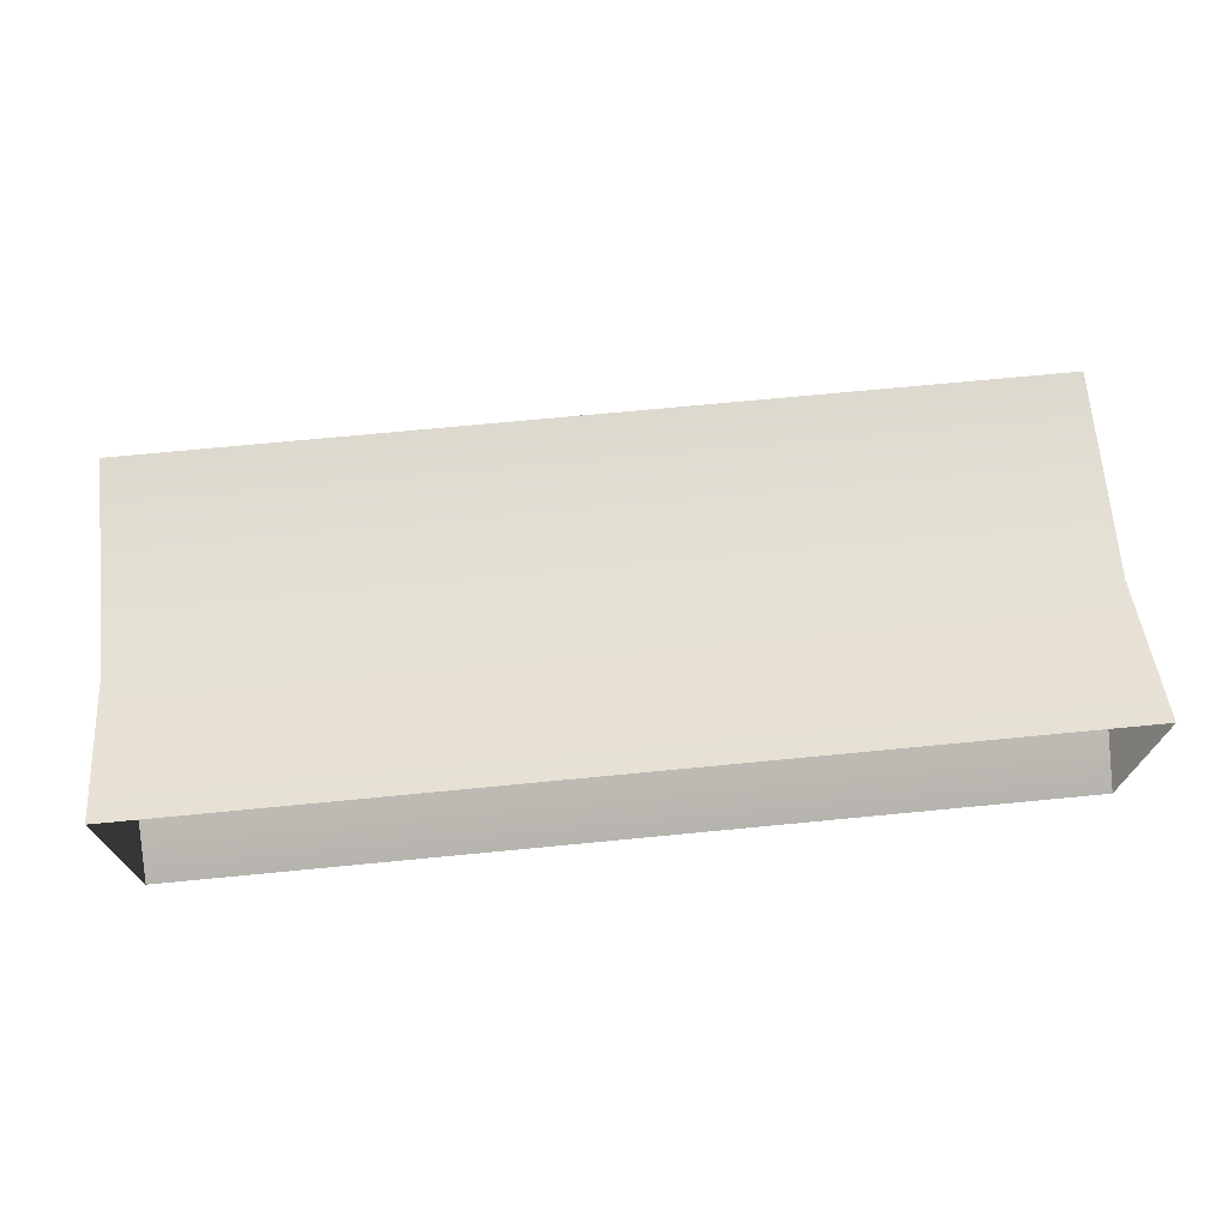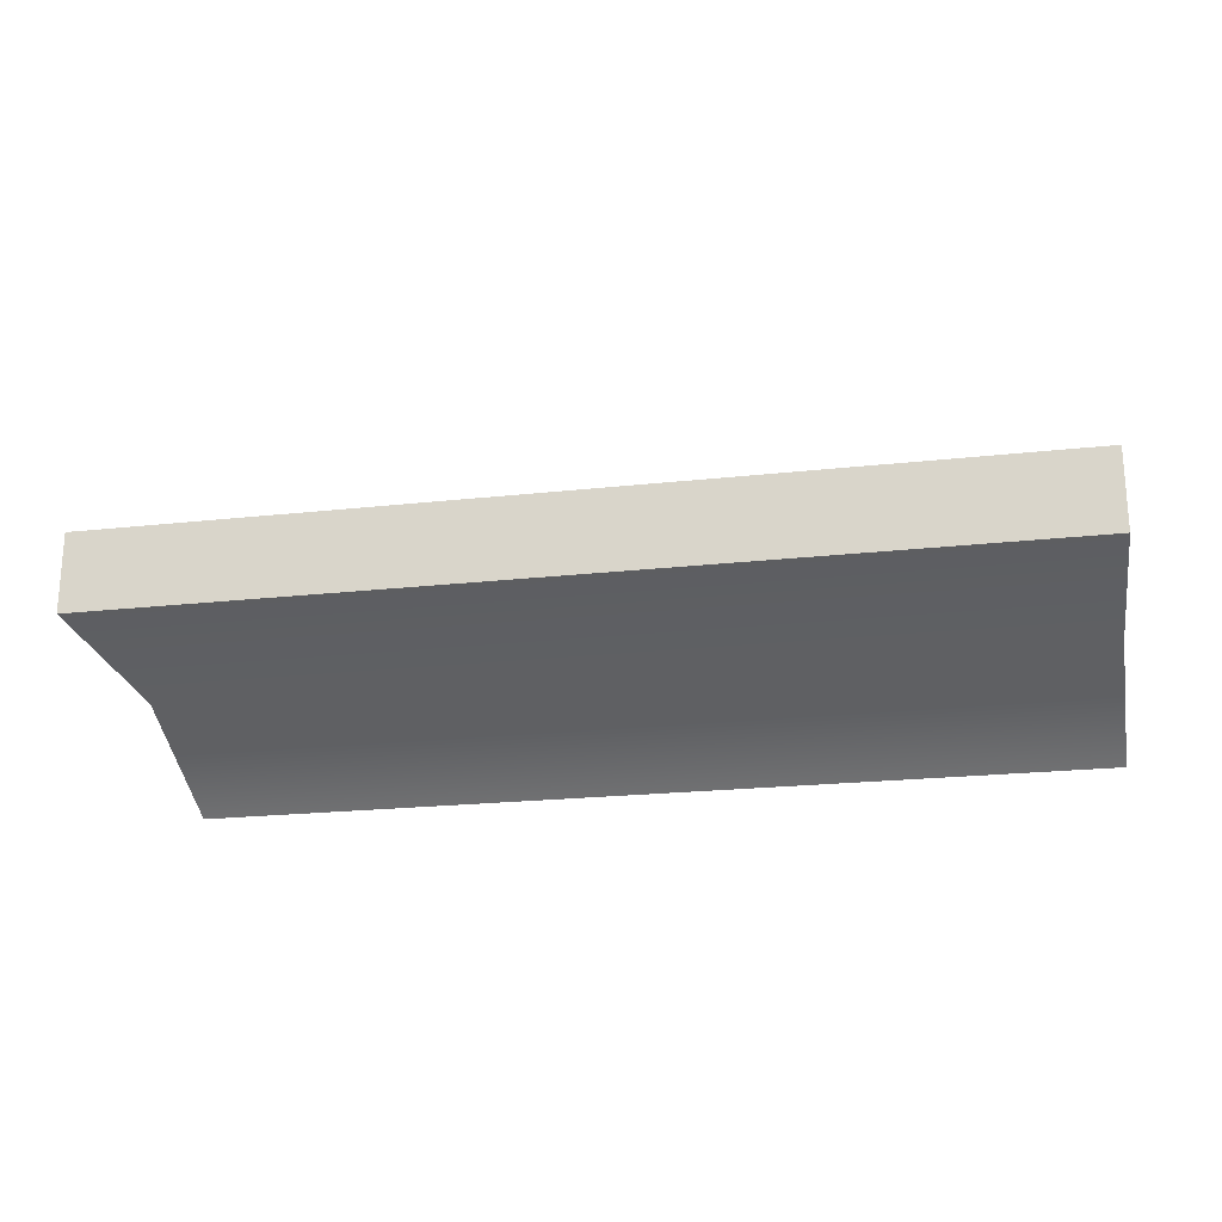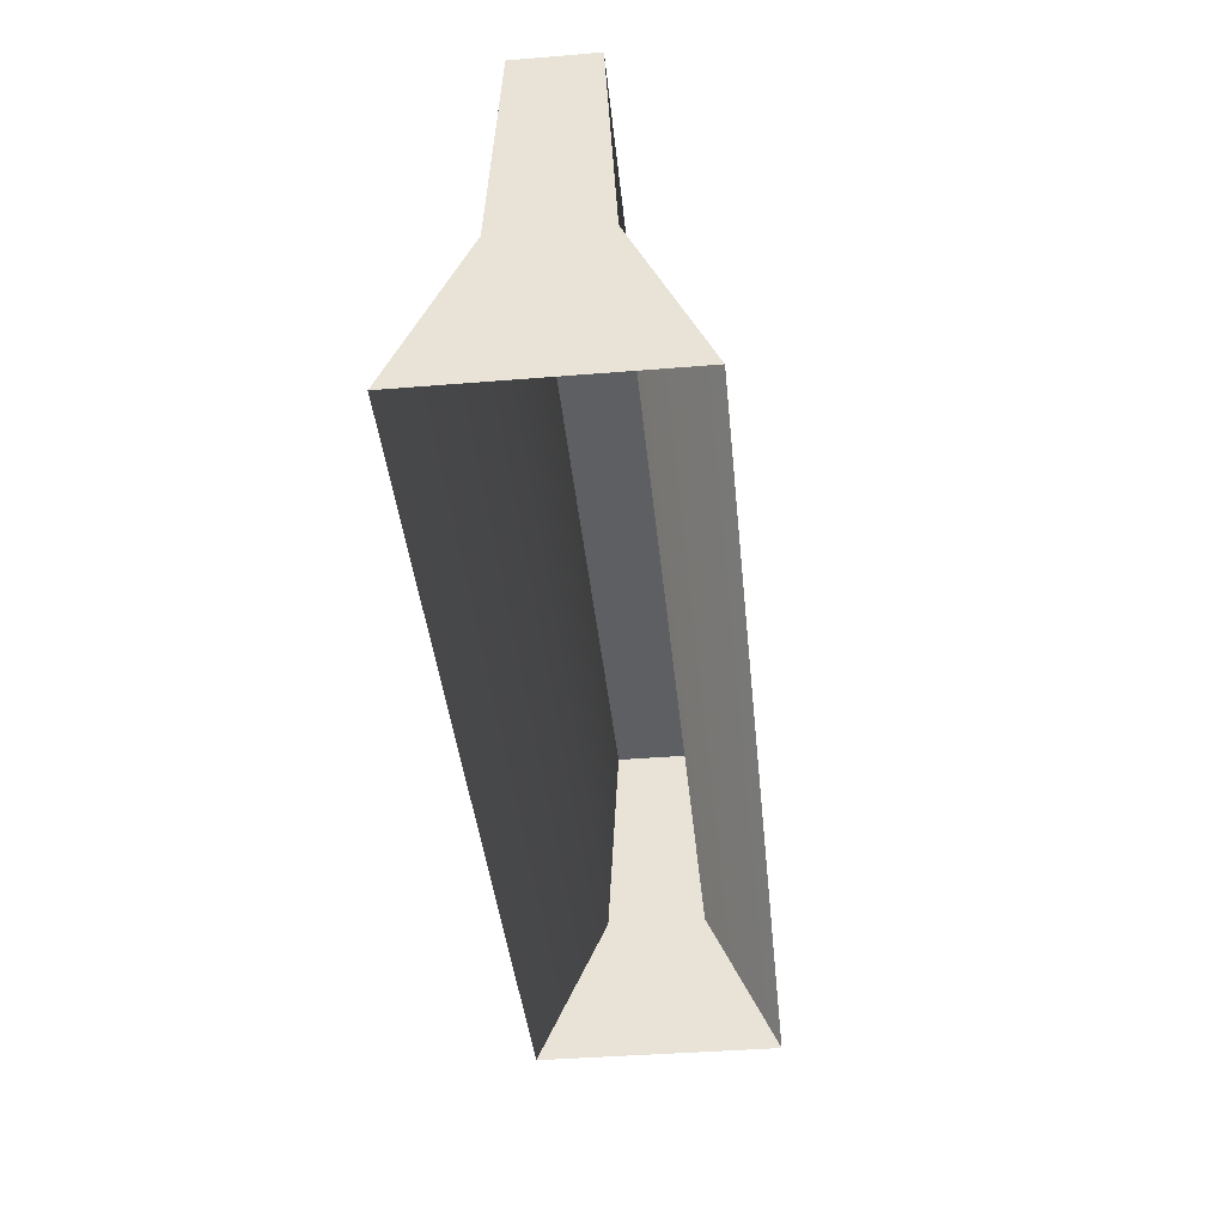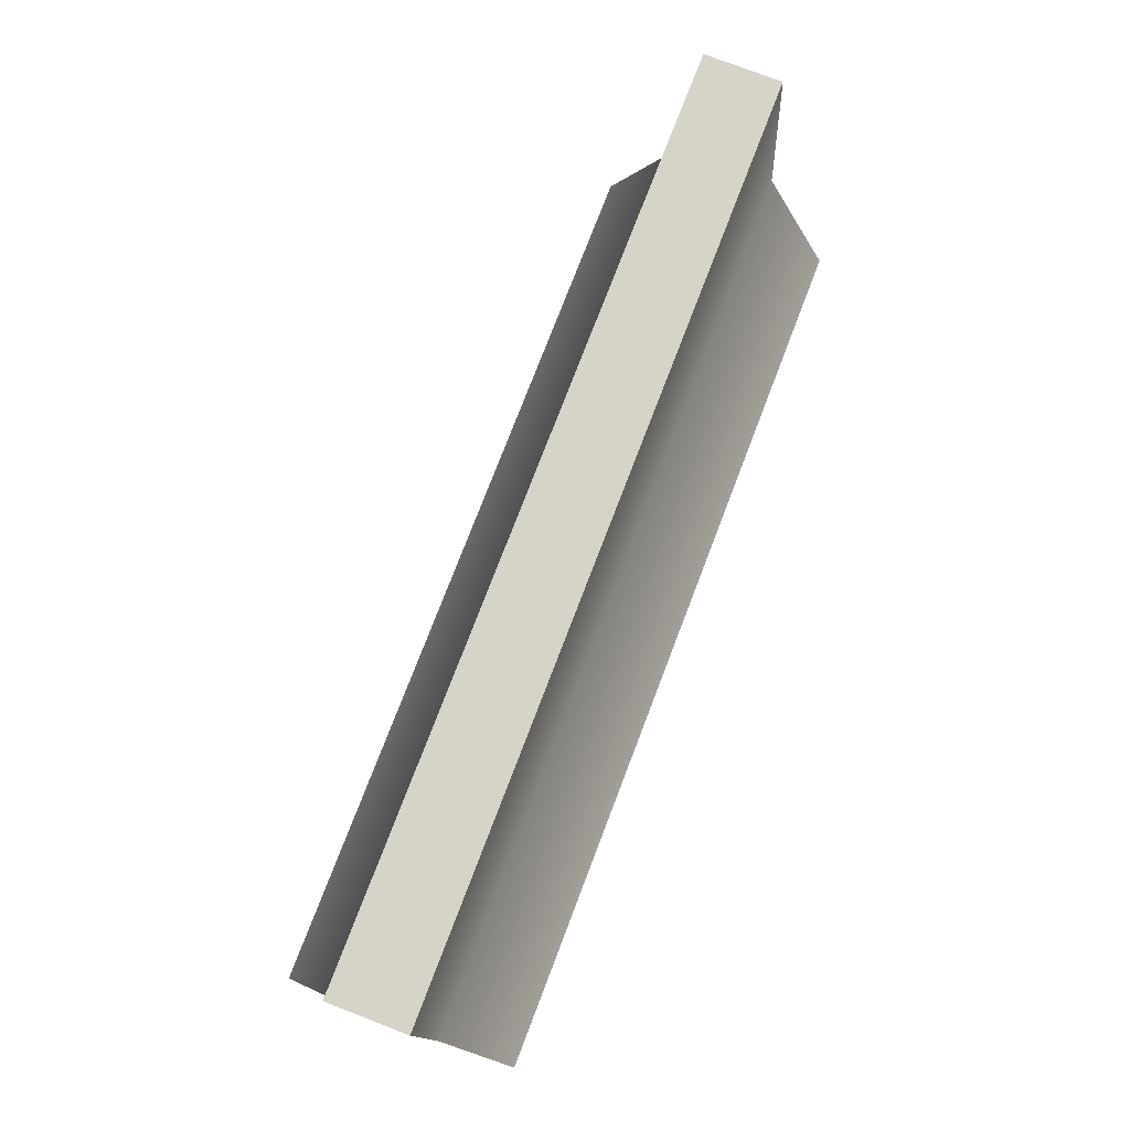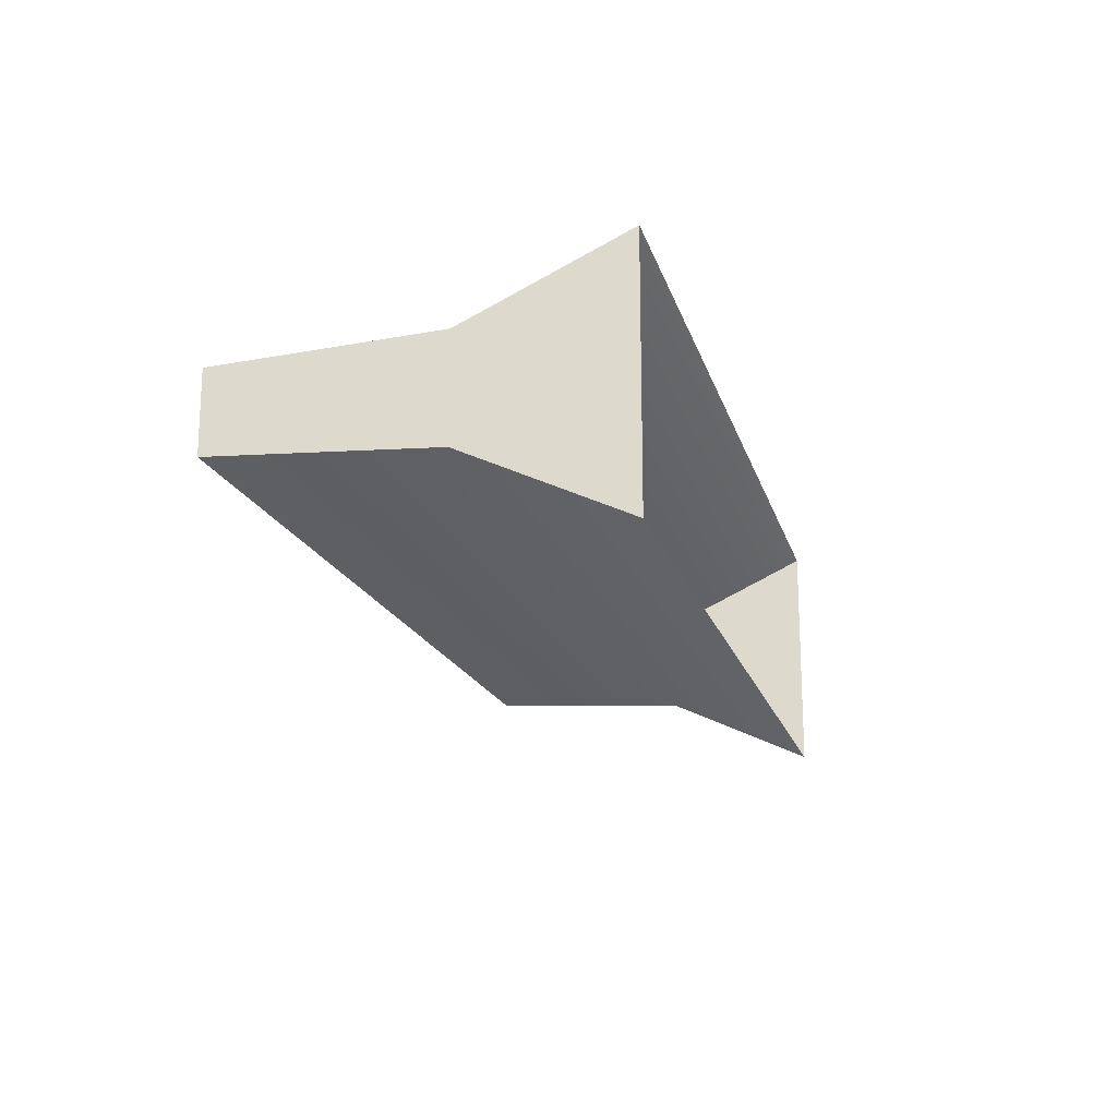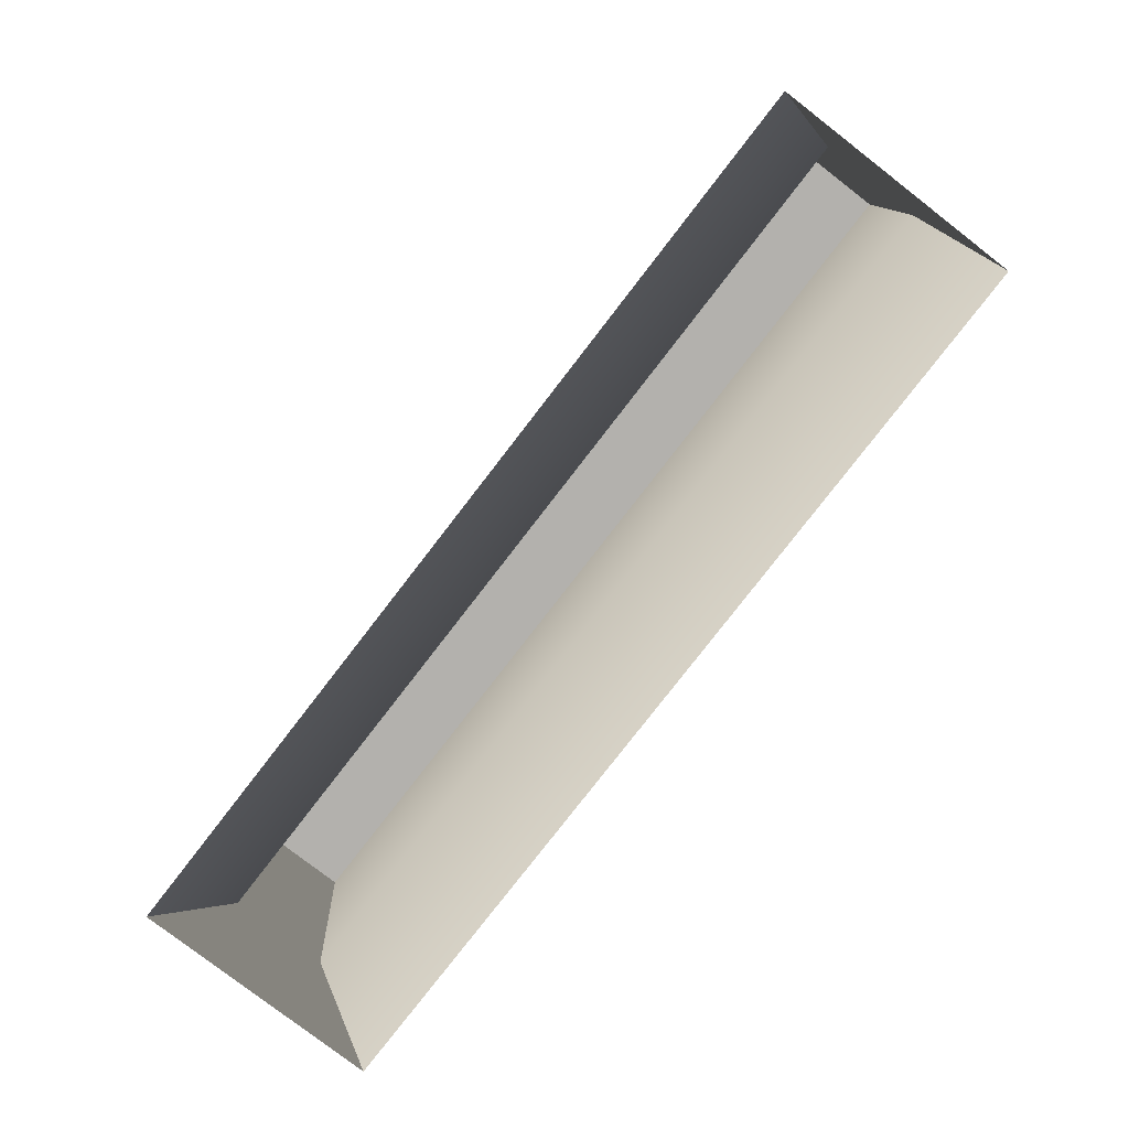
<metadata>
{"format":"obj","ext":"obj","renderer":"f3d","projection":"perspective","resolution":1024,"background":"white","views":[{"elev":71.1,"azim":-5.5,"up":"+Z"},{"elev":-21.6,"azim":-168.9,"up":"+Z"},{"elev":-40.8,"azim":-84.3,"up":"+Y"},{"elev":76.8,"azim":111.0,"up":"+Y"},{"elev":-17.4,"azim":-75.6,"up":"+Z"},{"elev":-79.2,"azim":-127.7,"up":"+Y"}]}
</metadata>
<code>
v -1 0.8 0.0851
v 1 0.8 -0.0851
v 1 0.8 0.0851
v -1 0.8 -0.0851
v 1 -7.874e-07 0.2658
v -1 0.3371 0.1096
v 1 0.3371 0.1096
v -1 -2.295e-08 0.2658
v 1 0.8 0.0851
v -1 0.8 0.0851
v 1 -7.389e-07 -0.2658
v 1 0.3371 0.1096
v 1 0.3371 -0.1096
v 1 -7.874e-07 0.2658
v 1 0.8 -0.0851
v 1 0.8 0.0851
v -1 -2.821e-07 -0.2658
v 1 0.3371 -0.1096
v -1 0.3371 -0.1096
v 1 -7.389e-07 -0.2658
v -1 0.8 -0.0851
v 1 0.8 -0.0851
v -1 -2.295e-08 0.2658
v -1 0.3371 -0.1096
v -1 0.3371 0.1096
v -1 -2.821e-07 -0.2658
v -1 0.8 0.0851
v -1 0.8 -0.0851
g barricade_concrete_19532_205
f 1 3 2
f 2 4 1
f 5 7 6
f 6 8 5
f 6 7 9
f 9 10 6
f 11 13 12
f 12 14 11
f 12 13 15
f 15 16 12
f 17 19 18
f 18 20 17
f 18 19 21
f 21 22 18
f 23 25 24
f 24 26 23
f 24 25 27
f 27 28 24

</code>
